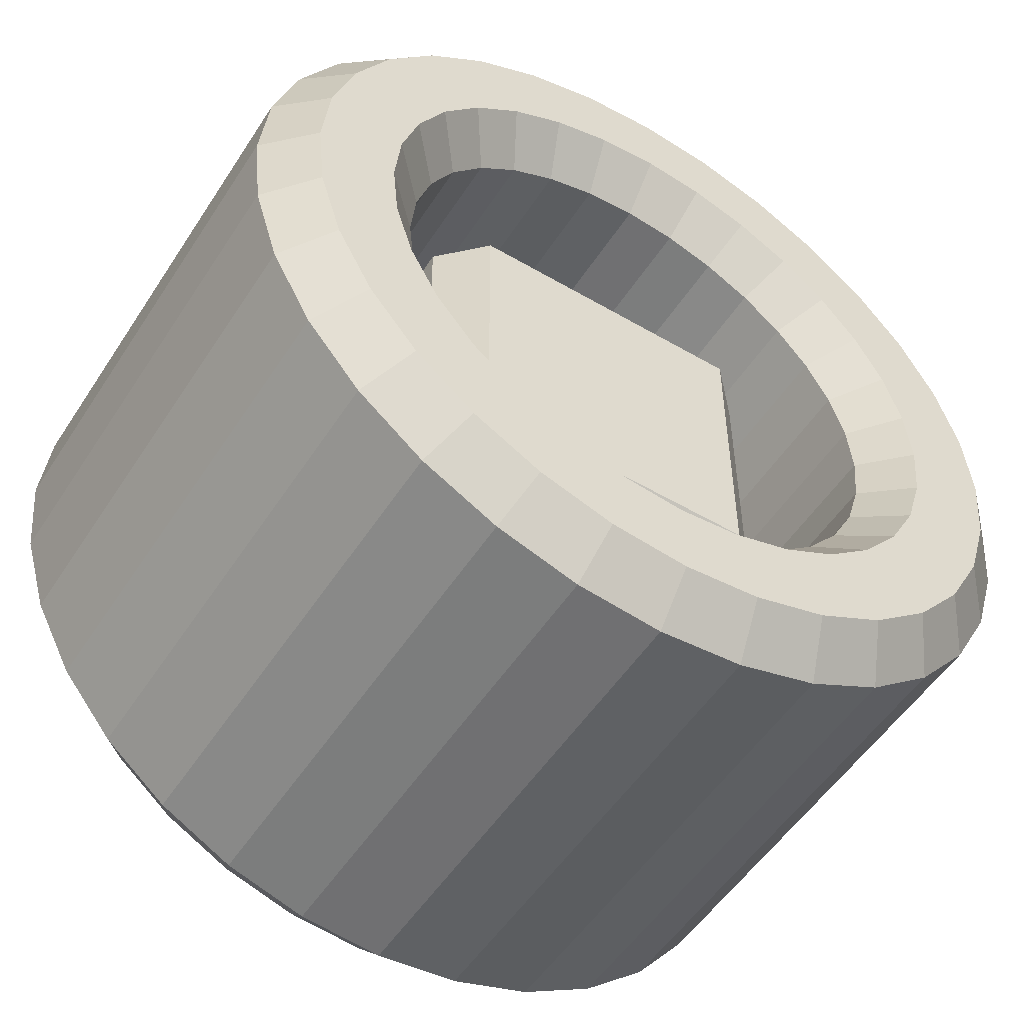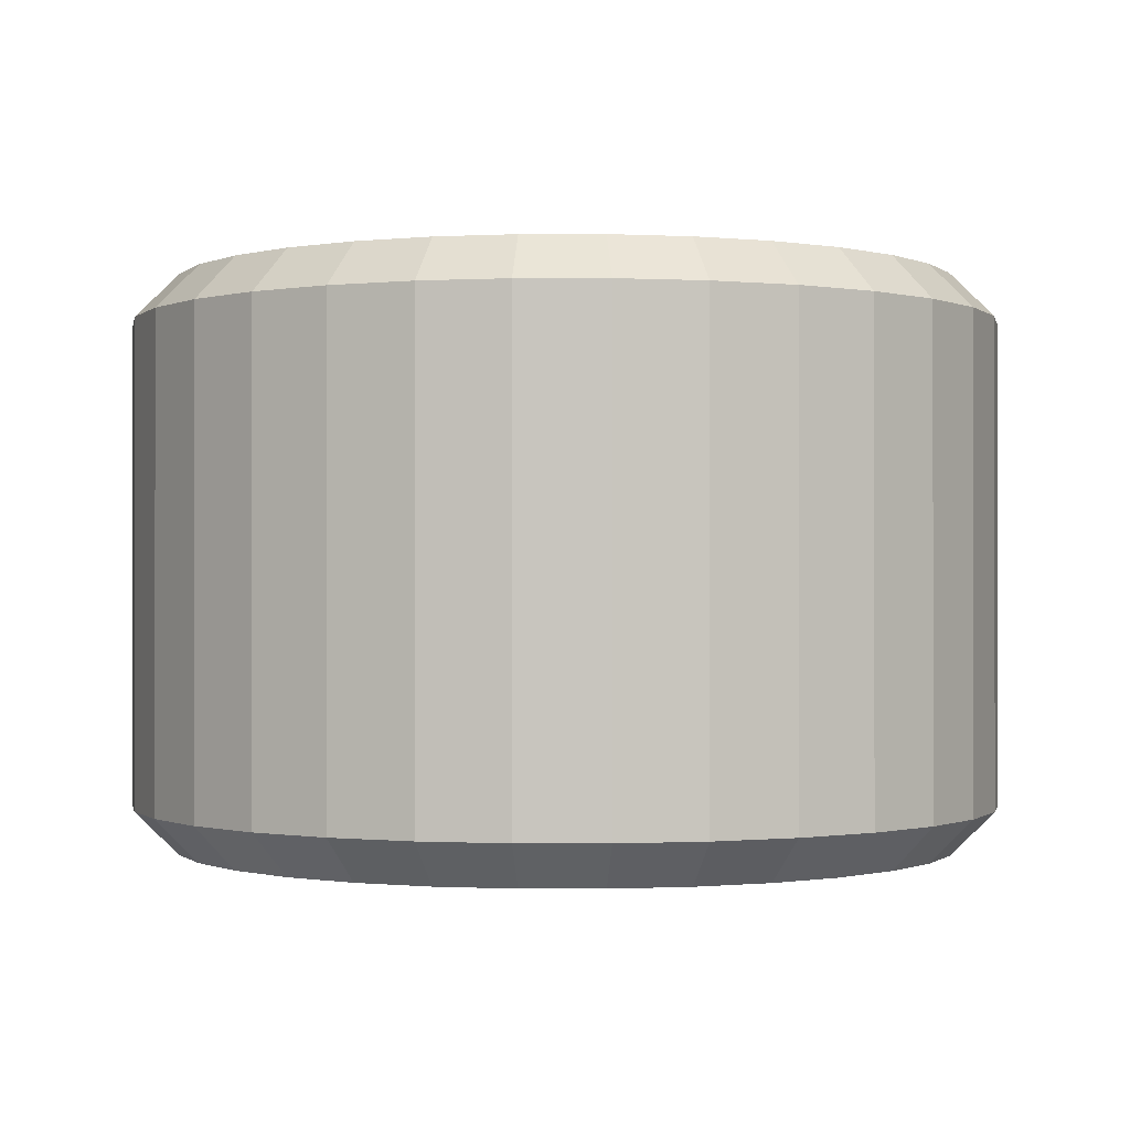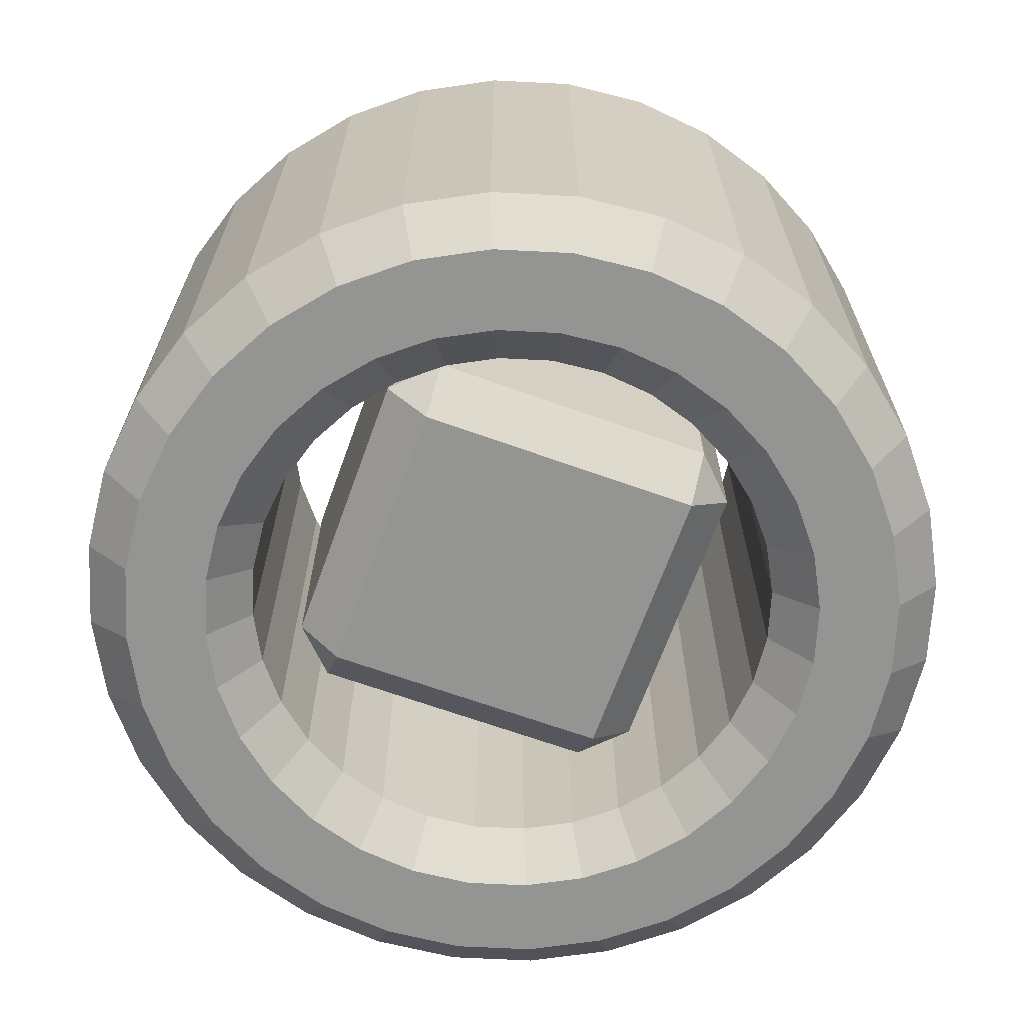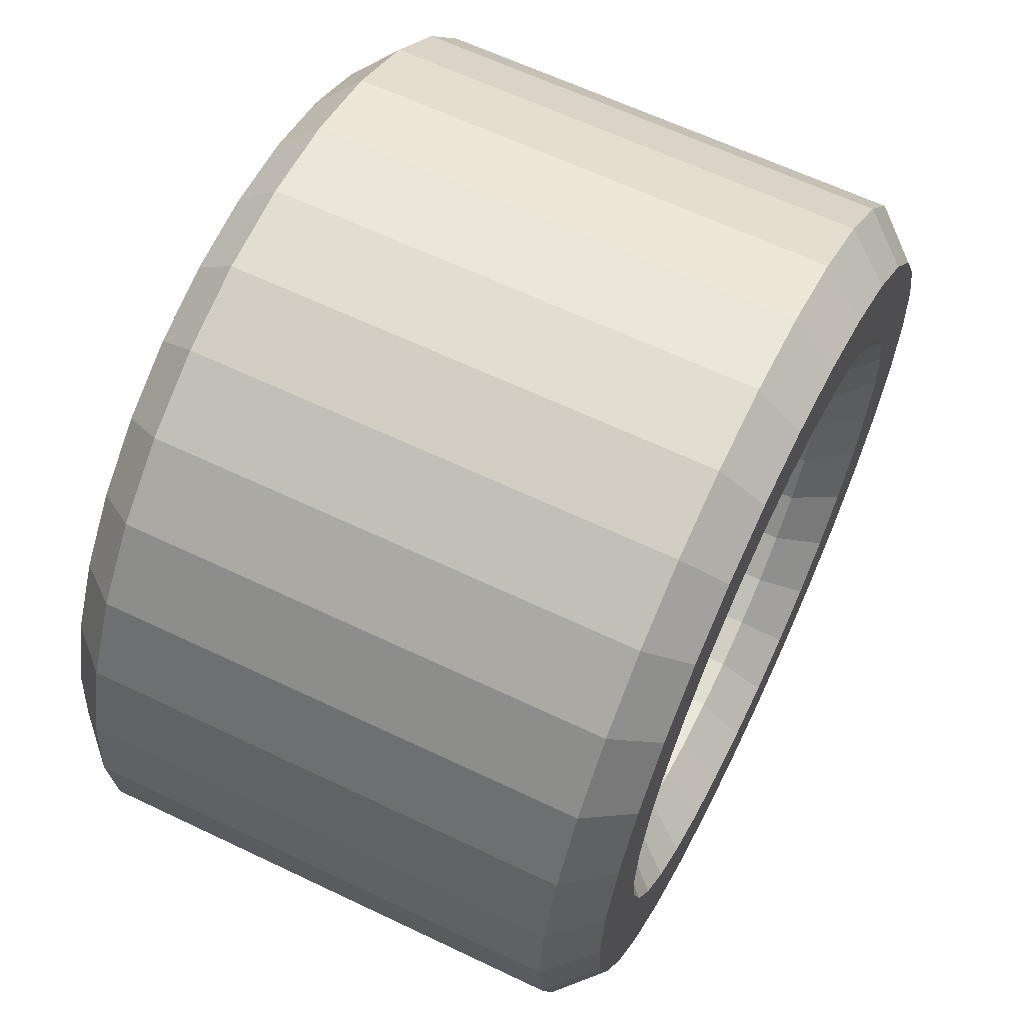
<metadata>
{"format":"obj","ext":"obj","renderer":"f3d","projection":"perspective","resolution":1024,"background":"white","views":[{"elev":-52.6,"azim":-32.2,"up":"+Y"},{"elev":-0.5,"azim":39.7,"up":"+Z"},{"elev":-66.9,"azim":-19.8,"up":"+Z"},{"elev":62.6,"azim":115.9,"up":"+Y"}]}
</metadata>
<code>
o タイヤ_円柱
v 0.8995 0 -0.6517
v 1 0 -0.5517
v 1 -0 0.5517
v 0.8995 -0 0.6517
v 0.9808 -0.1951 -0.5517
v 0.8822 -0.1755 -0.6517
v 0.8822 -0.1755 0.6517
v 0.9808 -0.1951 0.5517
v 0.9239 -0.3827 -0.5517
v 0.831 -0.3442 -0.6517
v 0.831 -0.3442 0.6517
v 0.9239 -0.3827 0.5517
v 0.8315 -0.5556 -0.5517
v 0.7479 -0.4997 -0.6517
v 0.7479 -0.4997 0.6517
v 0.8315 -0.5556 0.5517
v 0.7071 -0.7071 -0.5517
v 0.6361 -0.6361 -0.6517
v 0.6361 -0.6361 0.6517
v 0.7071 -0.7071 0.5517
v 0.5556 -0.8315 -0.5517
v 0.4997 -0.7479 -0.6517
v 0.4997 -0.7479 0.6517
v 0.5556 -0.8315 0.5517
v 0.3827 -0.9239 -0.5517
v 0.3442 -0.831 -0.6517
v 0.3442 -0.831 0.6517
v 0.3827 -0.9239 0.5517
v 0.1951 -0.9808 -0.5517
v 0.1755 -0.8822 -0.6517
v 0.1755 -0.8822 0.6517
v 0.1951 -0.9808 0.5517
v 0 -1 -0.5517
v 0 -0.8995 -0.6517
v 0 -0.8995 0.6517
v 0 -1 0.5517
v -0.1951 -0.9808 -0.5517
v -0.1755 -0.8822 -0.6517
v -0.1755 -0.8822 0.6517
v -0.1951 -0.9808 0.5517
v -0.3827 -0.9239 -0.5517
v -0.3442 -0.831 -0.6517
v -0.3442 -0.831 0.6517
v -0.3827 -0.9239 0.5517
v -0.5556 -0.8315 -0.5517
v -0.4997 -0.7479 -0.6517
v -0.4997 -0.7479 0.6517
v -0.5556 -0.8315 0.5517
v -0.7071 -0.7071 -0.5517
v -0.6361 -0.6361 -0.6517
v -0.6361 -0.6361 0.6517
v -0.7071 -0.7071 0.5517
v -0.8315 -0.5556 -0.5517
v -0.7479 -0.4997 -0.6517
v -0.7479 -0.4997 0.6517
v -0.8315 -0.5556 0.5517
v -0.9239 -0.3827 -0.5517
v -0.831 -0.3442 -0.6517
v -0.831 -0.3442 0.6517
v -0.9239 -0.3827 0.5517
v -0.9808 -0.1951 -0.5517
v -0.8822 -0.1755 -0.6517
v -0.8822 -0.1755 0.6517
v -0.9808 -0.1951 0.5517
v -1 0 -0.5517
v -0.8995 0 -0.6517
v -0.8995 -0 0.6517
v -1 -0 0.5517
v -0.9808 0.1951 -0.5517
v -0.8822 0.1755 -0.6517
v -0.8822 0.1755 0.6517
v -0.9808 0.1951 0.5517
v -0.9239 0.3827 -0.5517
v -0.831 0.3442 -0.6517
v -0.831 0.3442 0.6517
v -0.9239 0.3827 0.5517
v -0.8315 0.5556 -0.5517
v -0.7479 0.4997 -0.6517
v -0.7479 0.4997 0.6517
v -0.8315 0.5556 0.5517
v -0.7071 0.7071 -0.5517
v -0.6361 0.6361 -0.6517
v -0.6361 0.6361 0.6517
v -0.7071 0.7071 0.5517
v -0.5556 0.8315 -0.5517
v -0.4997 0.7479 -0.6517
v -0.4997 0.7479 0.6517
v -0.5556 0.8315 0.5517
v -0.3827 0.9239 -0.5517
v -0.3442 0.831 -0.6517
v -0.3442 0.831 0.6517
v -0.3827 0.9239 0.5517
v -0.1951 0.9808 -0.5517
v -0.1755 0.8822 -0.6517
v -0.1755 0.8822 0.6517
v -0.1951 0.9808 0.5517
v 0 1 -0.5517
v 0 0.8995 -0.6517
v 0 0.8995 0.6517
v 0 1 0.5517
v 0.1951 0.9808 -0.5517
v 0.1755 0.8822 -0.6517
v 0.1755 0.8822 0.6517
v 0.1951 0.9808 0.5517
v 0.3827 0.9239 -0.5517
v 0.3442 0.831 -0.6517
v 0.3442 0.831 0.6517
v 0.3827 0.9239 0.5517
v 0.5556 0.8315 -0.5517
v 0.4997 0.7479 -0.6517
v 0.4997 0.7479 0.6517
v 0.5556 0.8315 0.5517
v 0.7071 0.7071 -0.5517
v 0.6361 0.6361 -0.6517
v 0.6361 0.6361 0.6517
v 0.7071 0.7071 0.5517
v 0.8315 0.5556 -0.5517
v 0.7479 0.4997 -0.6517
v 0.7479 0.4997 0.6517
v 0.8315 0.5556 0.5517
v 0.9239 0.3827 -0.5517
v 0.831 0.3442 -0.6517
v 0.9239 0.3827 0.5517
v 0.831 0.3442 0.6517
v 0.9808 0.1951 -0.5517
v 0.8822 0.1755 -0.6517
v 0.8822 0.1755 0.6517
v 0.9808 0.1951 0.5517
v 0 0.6141 0.5517
v 0 0.7146 0.6517
v -0.2735 0.6602 0.6517
v -0.235 0.5673 0.5517
v -0.1394 0.7008 0.6517
v -0.1198 0.6023 0.5517
v 0.1198 0.6023 0.5517
v 0.1394 0.7008 0.6517
v -0.3412 0.5106 0.5517
v -0.397 0.5941 0.6517
v 0.3412 0.5106 0.5517
v 0.397 0.5941 0.6517
v 0.2735 0.6602 0.6517
v 0.235 0.5673 0.5517
v 0.4342 0.4342 0.5517
v 0.5053 0.5053 0.6517
v -0.5106 0.3412 0.5517
v -0.5941 0.397 0.6517
v -0.6602 0.2735 0.6517
v -0.5673 0.235 0.5517
v 0.5941 0.397 0.6517
v 0.5106 0.3412 0.5517
v 0.7008 0.1394 0.6517
v 0.6023 0.1198 0.5517
v 0.6023 -0.1198 0.5517
v 0.7008 -0.1394 0.6517
v 0.7146 -0 0.6517
v 0.6141 -0 0.5517
v 0.5673 0.235 0.5517
v 0.6602 0.2735 0.6517
v -0.4342 0.4342 0.5517
v -0.5053 0.5053 0.6517
v -0.6023 0.1198 0.5517
v -0.7008 0.1394 0.6517
v -0.7008 -0.1394 0.6517
v -0.6023 -0.1198 0.5517
v -0.7146 -0 0.6517
v -0.6141 -0 0.5517
v 0.5106 -0.3412 0.5517
v 0.5941 -0.397 0.6517
v -0.5941 -0.397 0.6517
v -0.5106 -0.3412 0.5517
v 0.5673 -0.235 0.5517
v 0.6602 -0.2735 0.6517
v -0.5673 -0.235 0.5517
v -0.6602 -0.2735 0.6517
v 0.397 -0.5941 0.6517
v 0.3412 -0.5106 0.5517
v -0.3412 -0.5106 0.5517
v -0.397 -0.5941 0.6517
v 0.4342 -0.4342 0.5517
v 0.5053 -0.5053 0.6517
v 0 -0.6141 0.5517
v -0 -0.7146 0.6517
v 0.1394 -0.7008 0.6517
v 0.1198 -0.6023 0.5517
v -0.2735 -0.6602 0.6517
v -0.235 -0.5673 0.5517
v -0.1198 -0.6023 0.5517
v -0.1394 -0.7008 0.6517
v 0.235 -0.5673 0.5517
v 0.2735 -0.6602 0.6517
v -0.4342 -0.4342 0.5517
v -0.5053 -0.5053 0.6517
v 0.6141 0 -0.5517
v 0.7146 0 -0.6517
v 0.6023 -0.1198 -0.5517
v 0.7008 -0.1394 -0.6517
v -0.6602 -0.2735 -0.6517
v -0.5673 -0.235 -0.5517
v 0.5106 -0.3412 -0.5517
v 0.5941 -0.397 -0.6517
v -0.5106 -0.3412 -0.5517
v -0.5941 -0.397 -0.6517
v -0.7008 -0.1394 -0.6517
v -0.6023 -0.1198 -0.5517
v 0.6602 -0.2735 -0.6517
v 0.5673 -0.235 -0.5517
v -0.3412 -0.5106 -0.5517
v -0.397 -0.5941 -0.6517
v -0.4342 -0.4342 -0.5517
v -0.5053 -0.5053 -0.6517
v 0.3412 -0.5106 -0.5517
v 0.397 -0.5941 -0.6517
v 0 -0.7146 -0.6517
v 0 -0.6141 -0.5517
v 0.1198 -0.6023 -0.5517
v 0.1394 -0.7008 -0.6517
v -0.2735 -0.6602 -0.6517
v -0.235 -0.5673 -0.5517
v -0.1198 -0.6023 -0.5517
v -0.1394 -0.7008 -0.6517
v 0.2735 -0.6602 -0.6517
v 0.235 -0.5673 -0.5517
v 0.5053 -0.5053 -0.6517
v 0.4342 -0.4342 -0.5517
v 0 0.6141 -0.5517
v -0 0.7146 -0.6517
v -0.235 0.5673 -0.5517
v -0.2735 0.6602 -0.6517
v -0.1394 0.7008 -0.6517
v -0.1198 0.6023 -0.5517
v 0.1394 0.7008 -0.6517
v 0.1198 0.6023 -0.5517
v -0.397 0.5941 -0.6517
v -0.3412 0.5106 -0.5517
v 0.397 0.5941 -0.6517
v 0.3412 0.5106 -0.5517
v -0.4342 0.4342 -0.5517
v -0.5053 0.5053 -0.6517
v 0.2735 0.6602 -0.6517
v 0.235 0.5673 -0.5517
v 0.6602 0.2735 -0.6517
v 0.5673 0.235 -0.5517
v -0.5106 0.3412 -0.5517
v -0.5941 0.397 -0.6517
v 0.5106 0.3412 -0.5517
v 0.5941 0.397 -0.6517
v 0.6023 0.1198 -0.5517
v 0.7008 0.1394 -0.6517
v -0.6141 0 -0.5517
v -0.7146 0 -0.6517
v -0.7008 0.1394 -0.6517
v -0.6023 0.1198 -0.5517
v -0.6602 0.2735 -0.6517
v -0.5673 0.235 -0.5517
v 0.4342 0.4342 -0.5517
v 0.5053 0.5053 -0.6517
v -0.3335 -0.4335 -0.3335
v -0.4335 -0.3335 -0.3335
v -0.3335 -0.3335 -0.4335
v -0.4335 0.3335 -0.3335
v -0.3335 0.4335 -0.3335
v -0.3335 0.3335 -0.4335
v 0.3335 -0.3335 -0.4335
v 0.4335 -0.3335 -0.3335
v 0.3335 -0.4335 -0.3335
v 0.3335 0.4335 -0.3335
v 0.4335 0.3335 -0.3335
v 0.3335 0.3335 -0.4335
v -0.3335 -0.3335 0.4335
v -0.4335 -0.3335 0.3335
v -0.3335 -0.4335 0.3335
v -0.3335 0.4335 0.3335
v -0.4335 0.3335 0.3335
v -0.3335 0.3335 0.4335
v 0.4335 -0.3335 0.3335
v 0.3335 -0.3335 0.4335
v 0.3335 -0.4335 0.3335
v 0.3335 0.4335 0.3335
v 0.3335 0.3335 0.4335
v 0.4335 0.3335 0.3335
f 1 6 196
f 6 10 205
f 10 14 200
f 14 18 200
f 18 22 223
f 22 26 212
f 26 30 221
f 30 34 213
f 34 38 220
f 38 42 217
f 42 46 208
f 46 50 208
f 50 54 210
f 54 58 202
f 58 62 197
f 62 66 250
f 66 70 251
f 70 74 253
f 74 78 253
f 78 82 244
f 82 86 238
f 86 90 233
f 90 94 228
f 94 98 226
f 98 102 231
f 102 106 239
f 106 110 235
f 110 114 235
f 114 118 256
f 118 122 246
f 44 48 45
f 108 112 109
f 122 126 241
f 7 4 155
f 107 103 136
f 59 55 174
f 156 247 193
f 173 198 204
f 170 198 173
f 184 214 181
f 186 207 177
f 176 211 222
f 184 215 214
f 181 214 219
f 189 215 184
f 187 219 218
f 177 207 209
f 179 224 211
f 170 201 198
f 191 201 170
f 164 204 249
f 173 204 164
f 161 252 254
f 148 254 243
f 145 243 237
f 161 254 148
f 137 159 237
f 134 227 230
f 142 135 232
f 134 132 227
f 137 237 234
f 150 143 255
f 142 232 240
f 148 243 145
f 156 152 247
f 166 252 161
f 152 157 242
f 157 245 242
f 4 127 151
f 12 13 9
f 11 172 168
f 20 21 17
f 24 25 21
f 28 29 25
f 32 33 29
f 36 37 33
f 40 41 37
f 44 45 41
f 48 49 45
f 52 53 49
f 56 57 53
f 60 61 57
f 64 65 61
f 68 69 65
f 72 73 69
f 76 77 73
f 75 147 146
f 84 85 81
f 88 89 85
f 92 93 89
f 96 97 93
f 100 101 97
f 104 105 101
f 108 109 105
f 112 113 109
f 116 117 113
f 120 121 117
f 123 125 121
f 80 81 77
f 71 165 162
f 163 165 67
f 64 68 65
f 163 59 174
f 174 55 169
f 169 51 192
f 56 60 57
f 192 47 178
f 43 188 185
f 48 52 49
f 39 182 188
f 35 183 182
f 31 190 183
f 28 32 29
f 190 23 175
f 180 175 19
f 24 28 25
f 180 15 168
f 154 172 11
f 16 20 17
f 16 17 13
f 40 44 41
f 32 36 33
f 72 76 73
f 68 72 69
f 60 64 61
f 20 24 21
f 52 56 53
f 36 40 37
f 43 185 178
f 12 16 13
f 7 155 154
f 151 155 4
f 8 9 5
f 151 124 158
f 158 119 149
f 149 115 144
f 120 123 121
f 144 111 140
f 107 136 141
f 112 116 113
f 103 130 136
f 99 133 130
f 95 131 133
f 92 96 93
f 131 87 138
f 160 138 83
f 88 92 89
f 160 79 146
f 76 80 77
f 80 84 81
f 162 147 75
f 104 108 105
f 96 100 97
f 8 12 9
f 3 8 5
f 126 248 241
f 84 88 85
f 116 120 117
f 100 104 101
f 107 141 140
f 127 124 151
f 126 1 194
f 67 63 163
f 62 203 197
f 66 251 250
f 253 251 70
f 79 75 146
f 253 78 244
f 244 82 238
f 87 83 138
f 238 86 233
f 233 90 228
f 95 91 131
f 226 229 94
f 98 231 226
f 239 231 102
f 106 235 239
f 115 111 144
f 235 114 256
f 119 115 149
f 246 256 118
f 246 122 241
f 123 128 125
f 1 196 194
f 128 2 125
f 6 205 196
f 10 200 205
f 19 15 180
f 200 18 223
f 23 19 175
f 212 223 22
f 212 26 221
f 31 27 190
f 213 216 30
f 3 5 2
f 15 11 168
f 103 99 130
f 111 107 140
f 71 67 165
f 75 71 162
f 83 79 160
f 27 23 190
f 91 87 131
f 11 7 154
f 99 95 133
f 129 134 230
f 126 194 248
f 229 228 94
f 124 119 158
f 35 31 183
f 30 216 221
f 34 220 213
f 217 220 38
f 42 208 217
f 51 47 192
f 208 50 210
f 55 51 169
f 202 210 54
f 202 58 197
f 63 59 163
f 250 203 62
f 39 35 182
f 47 43 178
f 43 39 188
f 171 153 195
f 153 193 195
f 179 167 199
f 167 206 199
f 179 199 224
f 179 211 176
f 191 209 201
f 186 218 207
f 181 219 187
f 189 222 215
f 187 218 186
f 177 209 191
f 277 257 265
f 171 195 206
f 176 222 189
f 166 249 252
f 167 171 206
f 164 249 166
f 157 150 245
f 145 237 159
f 139 142 240
f 132 234 227
f 132 137 234
f 135 129 225
f 129 230 225
f 135 225 232
f 143 139 236
f 139 240 236
f 143 236 255
f 150 255 245
f 153 156 193
f 152 242 247
f 273 258 270
f 267 280 275
f 279 274 269
f 273 260 258
f 262 263 259
f 279 269 276
f 267 275 264
f 266 272 278
f 277 271 257
f 266 261 272
f 262 268 263
f 257 258 259
f 260 261 262
f 263 264 265
f 266 267 268
f 269 270 271
f 272 273 274
f 275 276 277
f 278 279 280
f 2 6 1
f 9 6 5
f 13 10 9
f 13 18 14
f 21 18 17
f 21 26 22
f 25 30 26
f 33 30 29
f 33 38 34
f 41 38 37
f 45 42 41
f 45 50 46
f 49 54 50
f 53 58 54
f 57 62 58
f 65 62 61
f 65 70 66
f 69 74 70
f 77 74 73
f 81 78 77
f 85 82 81
f 85 90 86
f 89 94 90
f 97 94 93
f 97 102 98
f 105 102 101
f 109 106 105
f 109 114 110
f 113 118 114
f 117 122 118
f 121 126 122
f 133 129 130
f 135 130 129
f 200 224 199
f 147 145 146
f 205 195 196
f 155 153 154
f 157 149 150
f 159 146 145
f 165 161 162
f 171 154 153
f 173 169 170
f 183 181 182
f 185 177 178
f 187 182 181
f 191 178 177
f 196 193 194
f 198 202 197
f 209 202 201
f 219 217 218
f 212 222 211
f 231 225 226
f 237 233 234
f 237 244 238
f 242 246 241
f 193 248 194
f 251 249 250
f 169 191 170
f 255 246 245
f 141 139 140
f 188 186 185
f 124 128 123
f 239 232 231
f 241 247 242
f 7 3 4
f 7 12 8
f 11 16 12
f 15 20 16
f 19 24 20
f 23 28 24
f 27 32 28
f 31 36 32
f 39 36 35
f 39 44 40
f 43 48 44
f 51 48 47
f 55 52 51
f 59 56 55
f 59 64 60
f 67 64 63
f 71 68 67
f 71 76 72
f 75 80 76
f 79 84 80
f 83 88 84
f 87 92 88
f 91 96 92
f 95 100 96
f 103 100 99
f 103 108 104
f 107 112 108
f 126 2 1
f 115 112 111
f 119 116 115
f 124 120 119
f 128 4 3
f 134 131 132
f 172 167 168
f 142 136 135
f 143 140 139
f 143 149 144
f 156 151 152
f 158 152 151
f 162 148 147
f 166 163 164
f 174 164 163
f 179 168 167
f 197 204 198
f 189 175 176
f 253 252 251
f 206 200 199
f 208 209 207
f 214 216 213
f 218 208 207
f 215 221 216
f 224 212 211
f 228 230 227
f 227 233 228
f 220 214 213
f 240 235 236
f 175 179 176
f 203 249 204
f 254 244 243
f 235 255 236
f 138 159 137
f 190 184 183
f 225 229 226
f 138 132 131
f 257 263 265
f 260 259 258
f 266 262 261
f 264 268 267
f 265 275 277
f 278 267 266
f 276 280 279
f 277 269 271
f 272 279 278
f 270 274 273
f 271 258 257
f 261 273 272
f 128 3 2
f 2 5 6
f 9 10 6
f 13 14 10
f 13 17 18
f 21 22 18
f 21 25 26
f 25 29 30
f 33 34 30
f 33 37 38
f 41 42 38
f 45 46 42
f 45 49 50
f 49 53 54
f 53 57 58
f 57 61 62
f 65 66 62
f 65 69 70
f 69 73 74
f 77 78 74
f 81 82 78
f 85 86 82
f 85 89 90
f 89 93 94
f 97 98 94
f 97 101 102
f 105 106 102
f 109 110 106
f 109 113 114
f 113 117 118
f 117 121 122
f 121 125 126
f 133 134 129
f 135 136 130
f 200 223 224
f 147 148 145
f 205 206 195
f 155 156 153
f 157 158 149
f 159 160 146
f 165 166 161
f 171 172 154
f 173 174 169
f 183 184 181
f 185 186 177
f 187 188 182
f 191 192 178
f 196 195 193
f 198 201 202
f 209 210 202
f 219 220 217
f 212 221 222
f 231 232 225
f 237 238 233
f 237 243 244
f 242 245 246
f 193 247 248
f 251 252 249
f 169 192 191
f 255 256 246
f 141 142 139
f 188 187 186
f 124 127 128
f 239 240 232
f 241 248 247
f 7 8 3
f 7 11 12
f 11 15 16
f 15 19 20
f 19 23 24
f 23 27 28
f 27 31 32
f 31 35 36
f 39 40 36
f 39 43 44
f 43 47 48
f 51 52 48
f 55 56 52
f 59 60 56
f 59 63 64
f 67 68 64
f 71 72 68
f 71 75 76
f 75 79 80
f 79 83 84
f 83 87 88
f 87 91 92
f 91 95 96
f 95 99 100
f 103 104 100
f 103 107 108
f 107 111 112
f 126 125 2
f 115 116 112
f 119 120 116
f 124 123 120
f 128 127 4
f 134 133 131
f 172 171 167
f 142 141 136
f 143 144 140
f 143 150 149
f 156 155 151
f 158 157 152
f 162 161 148
f 166 165 163
f 174 173 164
f 179 180 168
f 197 203 204
f 189 190 175
f 253 254 252
f 206 205 200
f 208 210 209
f 214 215 216
f 218 217 208
f 215 222 221
f 224 223 212
f 228 229 230
f 227 234 233
f 220 219 214
f 240 239 235
f 175 180 179
f 203 250 249
f 254 253 244
f 235 256 255
f 138 160 159
f 190 189 184
f 225 230 229
f 138 137 132
f 257 259 263
f 260 262 259
f 266 268 262
f 264 263 268
f 265 264 275
f 278 280 267
f 276 275 280
f 277 276 269
f 272 274 279
f 270 269 274
f 271 270 258
f 261 260 273

</code>
